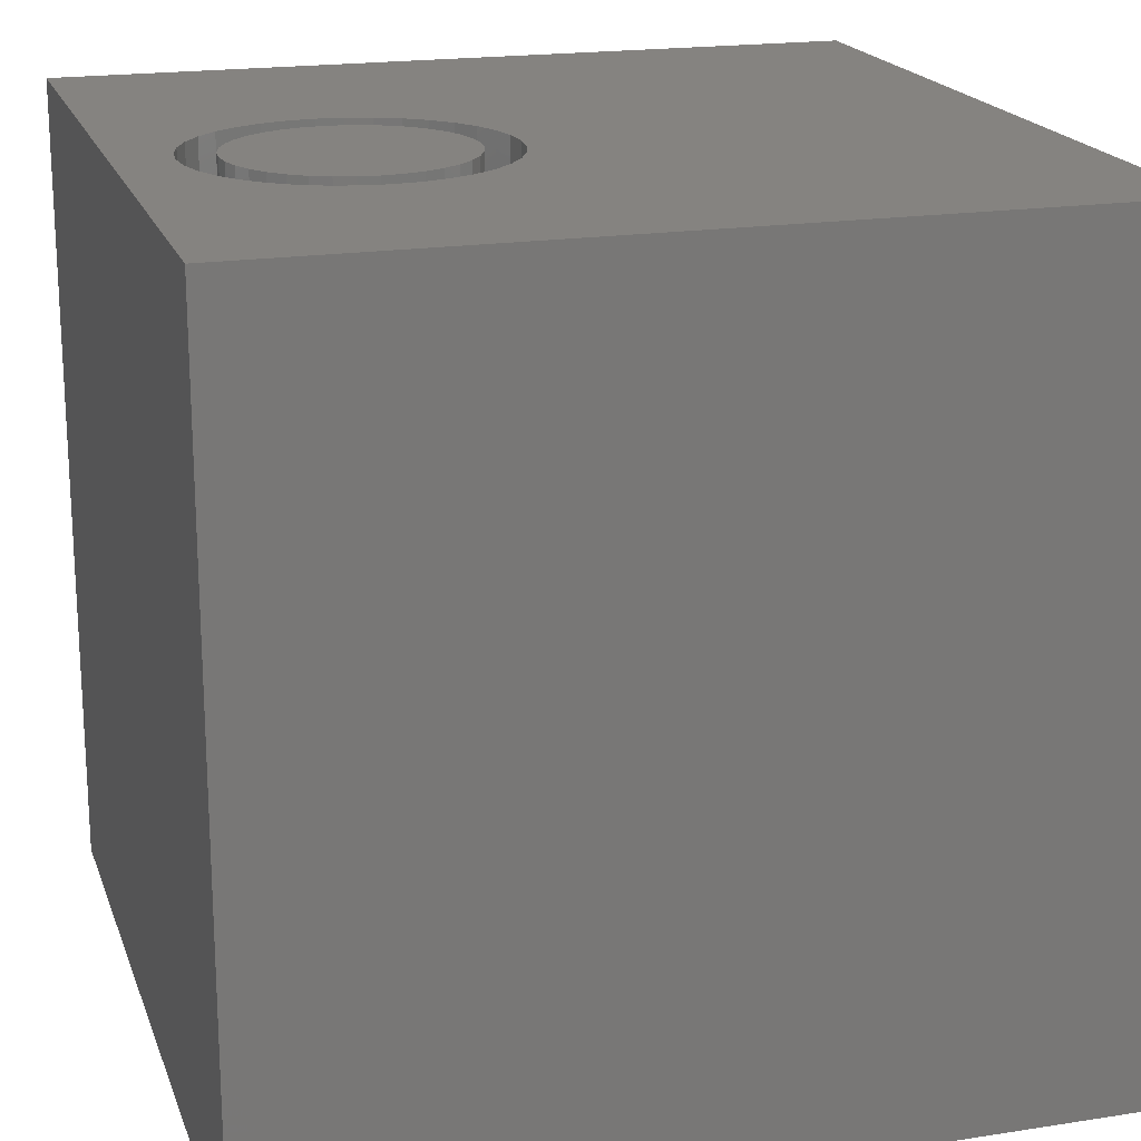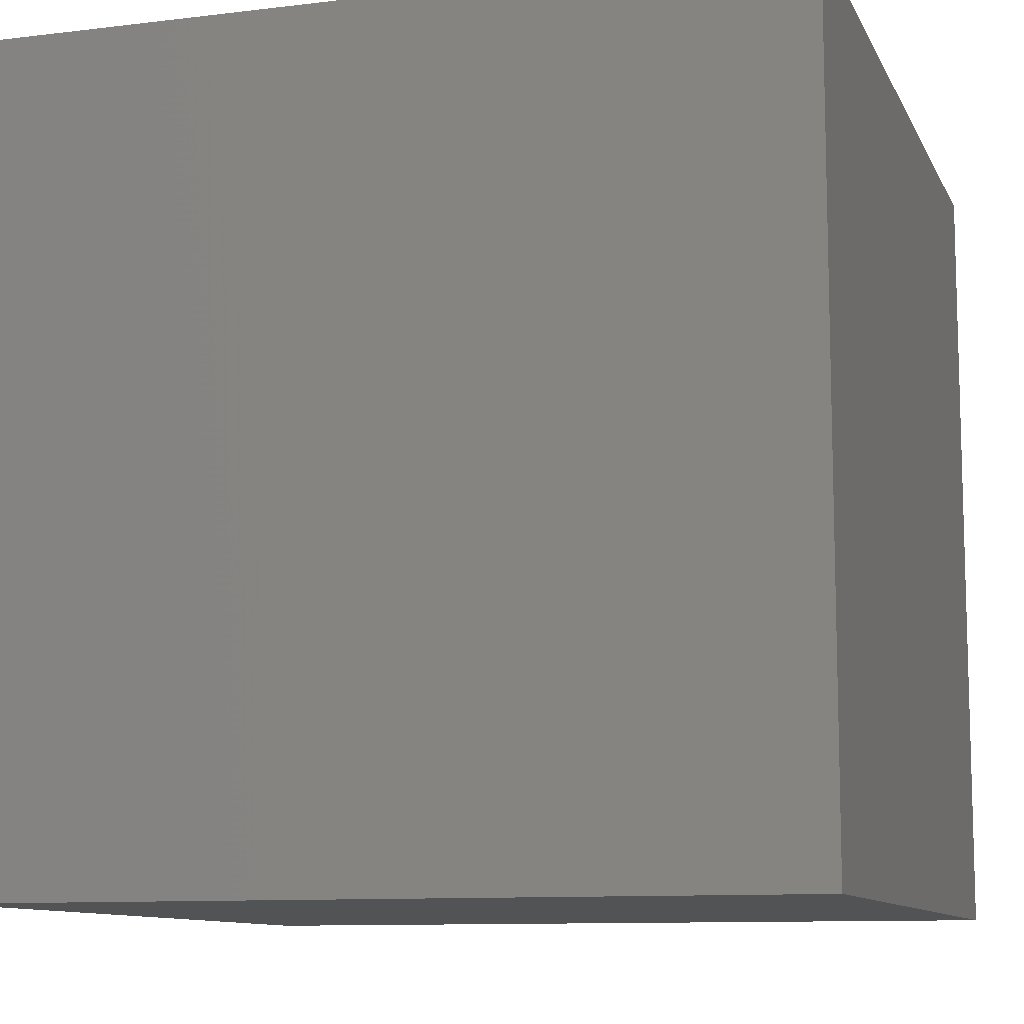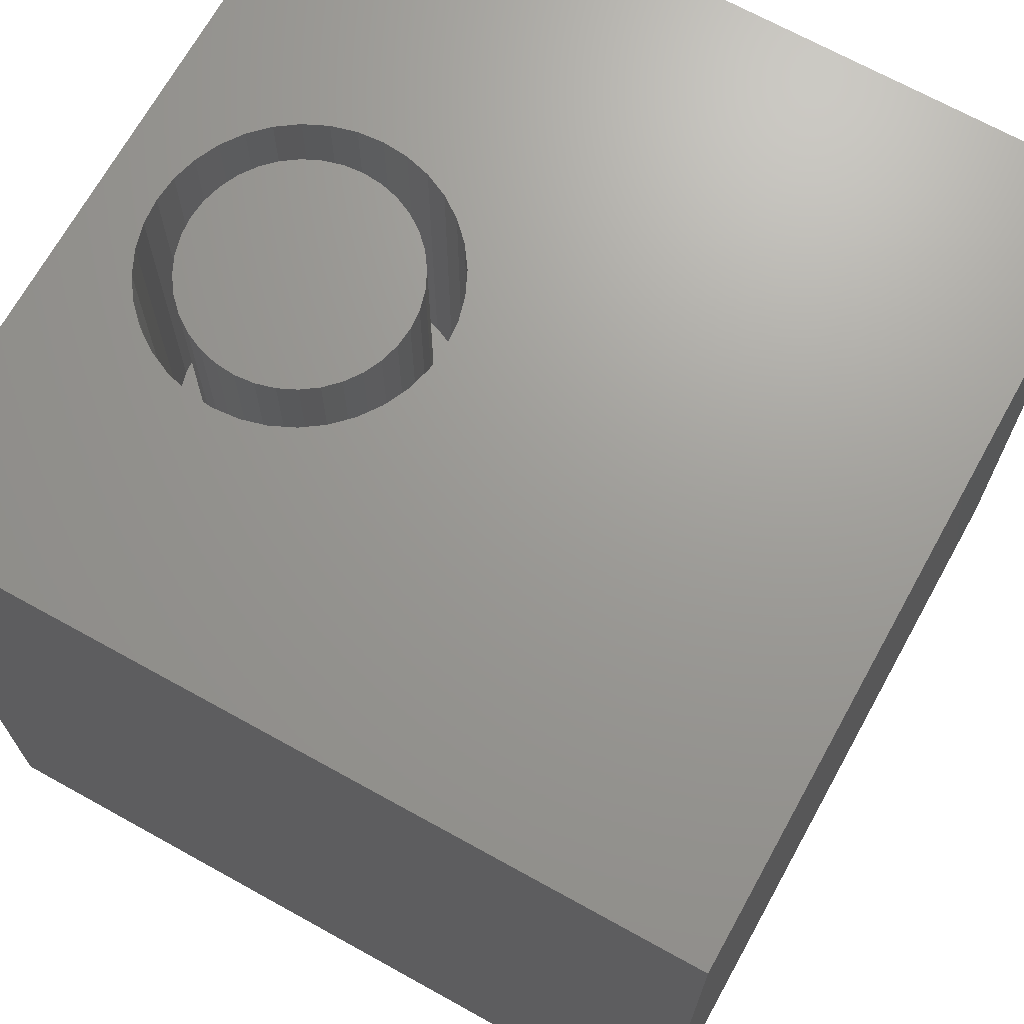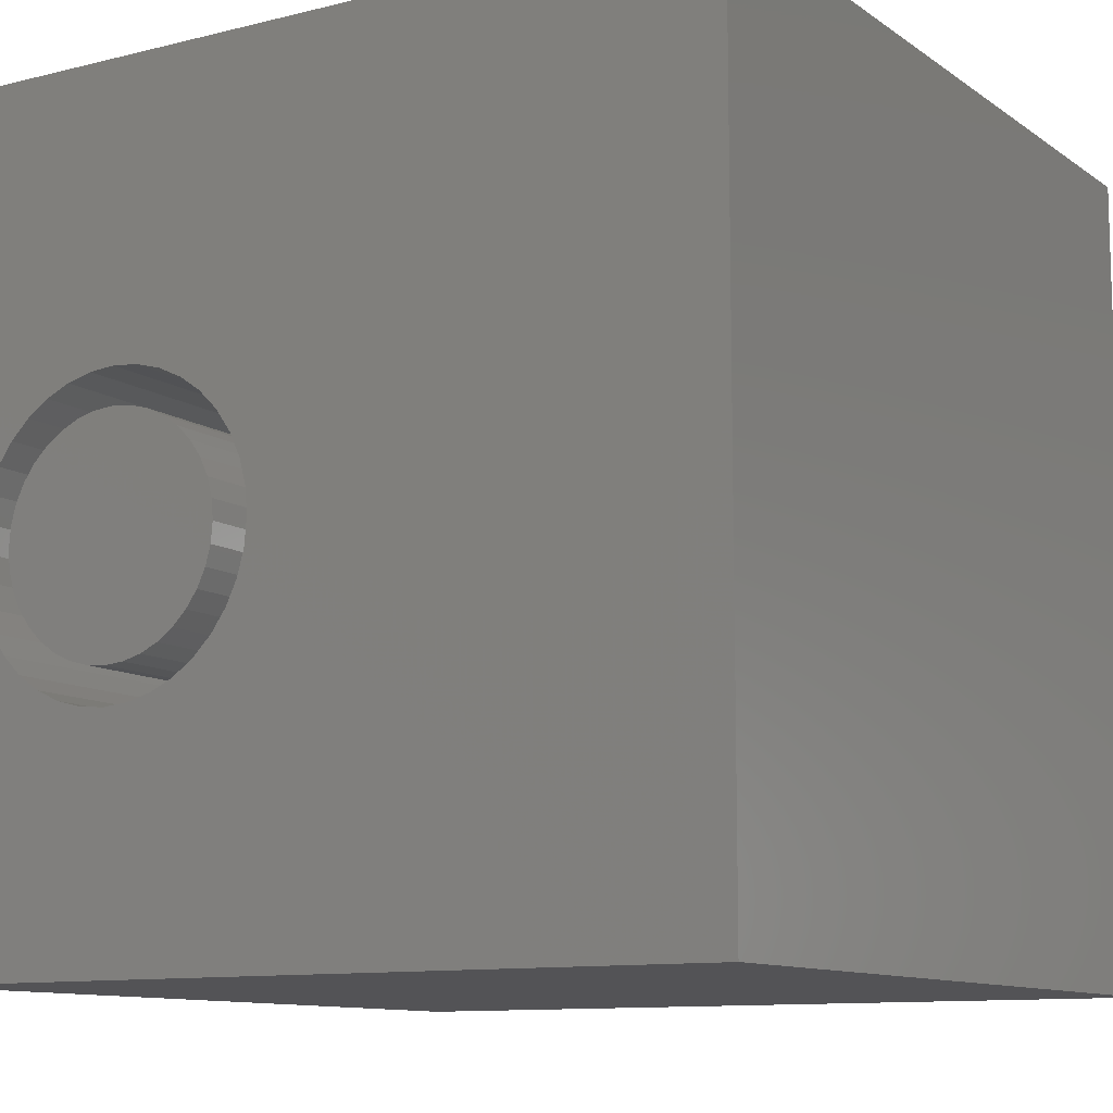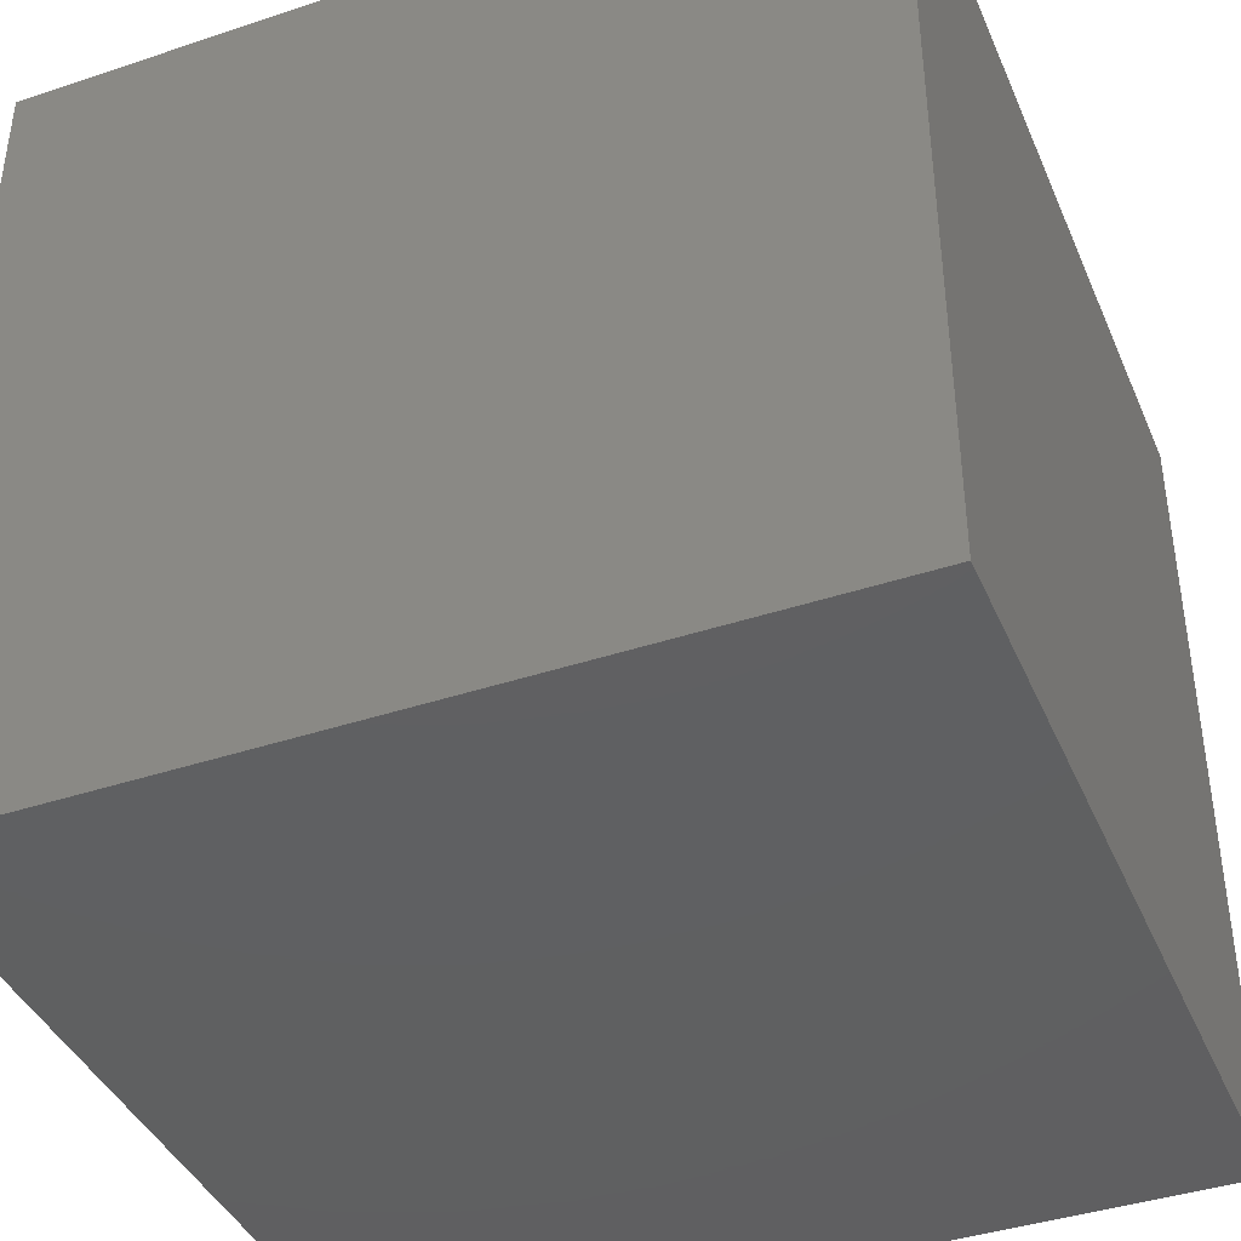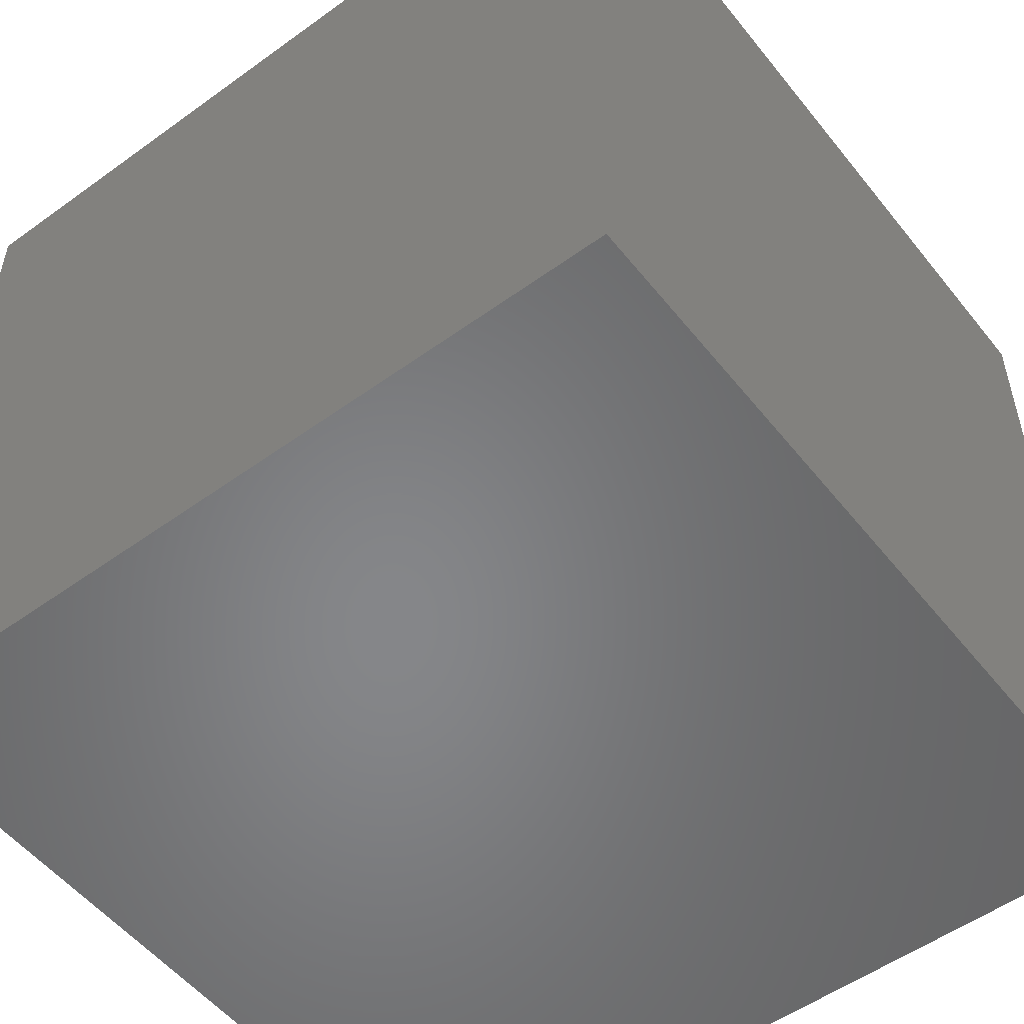
<metadata>
{"format":"stl","ext":"stl","renderer":"f3d","projection":"perspective","resolution":1024,"background":"white","views":[{"elev":19.1,"azim":-16.4,"up":"+Z"},{"elev":-10.3,"azim":-162.7,"up":"+Z"},{"elev":69.3,"azim":29.0,"up":"+Z"},{"elev":-10.8,"azim":31.7,"up":"+Y"},{"elev":-40.8,"azim":22.1,"up":"+Z"},{"elev":-53.4,"azim":127.7,"up":"+Z"}]}
</metadata>
<code>
# stl→obj: 152 verts, 300 faces
v 0 10 10
v 0 10 0
v 0 0 10
v 0 0 0
v 3.438 6.27 10
v 3.701 6.086 10
v 10 10 10
v 3.928 5.859 10
v 4.112 5.596 10
v 1.887 2.945 10
v 2.197 2.862 10
v 2.517 2.834 10
v 4.331 4.355 10
v 4.248 4.045 10
v 10 0 10
v 0.7866 5.305 10
v 0.9223 5.596 10
v 1.106 5.859 10
v 1.333 6.086 10
v 1.596 6.27 10
v 1.887 6.406 10
v 2.197 6.489 10
v 2.517 6.517 10
v 2.837 6.489 10
v 3.147 6.406 10
v 4.248 5.305 10
v 4.331 4.995 10
v 4.359 4.675 10
v 4.112 3.754 10
v 3.928 3.491 10
v 3.701 3.264 10
v 0.7866 4.045 10
v 0.9223 3.754 10
v 1.106 3.491 10
v 3.438 3.08 10
v 3.147 2.945 10
v 2.837 2.862 10
v 1.596 3.08 10
v 1.333 3.264 10
v 0.7035 4.355 10
v 0.6755 4.675 10
v 0.7035 4.995 10
v 10 10 0
v 10 0 0
v 4.331 4.355 5.904
v 4.359 4.675 5.904
v 4.331 4.995 5.904
v 4.248 5.305 5.904
v 4.112 5.596 5.904
v 3.928 5.859 5.904
v 3.701 6.086 5.904
v 3.438 6.27 5.904
v 3.147 6.406 5.904
v 2.837 6.489 5.904
v 2.517 6.517 5.904
v 2.197 6.489 5.904
v 1.887 6.406 5.904
v 1.596 6.27 5.904
v 1.333 6.086 5.904
v 1.106 5.859 5.904
v 0.9223 5.596 5.904
v 0.7866 5.305 5.904
v 0.7035 4.995 5.904
v 0.6755 4.675 5.904
v 0.7035 4.355 5.904
v 0.7866 4.045 5.904
v 0.9223 3.754 5.904
v 1.106 3.491 5.904
v 1.333 3.264 5.904
v 1.596 3.08 5.904
v 1.887 2.945 5.904
v 2.197 2.862 5.904
v 2.517 2.834 5.904
v 2.837 2.862 5.904
v 3.147 2.945 5.904
v 3.438 3.08 5.904
v 3.701 3.264 5.904
v 3.928 3.491 5.904
v 4.112 3.754 5.904
v 4.248 4.045 5.904
v 1.118 4.675 5.904
v 1.139 4.432 5.904
v 1.203 4.197 5.904
v 1.306 3.976 5.904
v 1.445 3.776 5.904
v 1.618 3.603 5.904
v 1.818 3.464 5.904
v 2.039 3.361 5.904
v 2.274 3.297 5.904
v 2.517 3.276 5.904
v 2.76 3.297 5.904
v 2.996 3.361 5.904
v 3.217 3.464 5.904
v 3.416 3.603 5.904
v 3.589 3.776 5.904
v 3.729 3.976 5.904
v 3.832 4.197 5.904
v 3.895 4.432 5.904
v 3.916 4.675 5.904
v 3.895 4.918 5.904
v 3.832 5.154 5.904
v 3.729 5.375 5.904
v 3.589 5.574 5.904
v 3.416 5.747 5.904
v 3.217 5.887 5.904
v 2.996 5.99 5.904
v 2.76 6.053 5.904
v 2.517 6.074 5.904
v 2.274 6.053 5.904
v 2.039 5.99 5.904
v 1.818 5.887 5.904
v 1.618 5.747 5.904
v 1.445 5.574 5.904
v 1.306 5.375 5.904
v 1.203 5.154 5.904
v 1.139 4.918 5.904
v 3.916 4.675 10
v 3.895 4.432 10
v 3.832 4.197 10
v 3.729 3.976 10
v 3.589 3.776 10
v 3.416 3.603 10
v 3.217 3.464 10
v 2.996 3.361 10
v 2.76 3.297 10
v 2.517 3.276 10
v 2.274 3.297 10
v 2.039 3.361 10
v 1.818 3.464 10
v 1.618 3.603 10
v 1.445 3.776 10
v 1.306 3.976 10
v 1.203 4.197 10
v 1.139 4.432 10
v 1.118 4.675 10
v 1.139 4.918 10
v 1.203 5.154 10
v 1.306 5.375 10
v 1.445 5.574 10
v 1.618 5.747 10
v 1.818 5.887 10
v 2.039 5.99 10
v 2.274 6.053 10
v 2.517 6.074 10
v 2.76 6.053 10
v 2.996 5.99 10
v 3.217 5.887 10
v 3.416 5.747 10
v 3.589 5.574 10
v 3.729 5.375 10
v 3.832 5.154 10
v 3.895 4.918 10
f 1 2 3
f 3 2 4
f 5 6 7
f 7 6 8
f 7 8 9
f 10 3 11
f 11 3 12
f 13 14 15
f 16 17 1
f 1 17 18
f 1 18 19
f 19 20 1
f 1 20 21
f 1 21 22
f 22 23 1
f 1 23 24
f 1 24 7
f 7 24 25
f 7 25 5
f 9 26 7
f 7 26 27
f 7 27 15
f 15 27 28
f 15 28 13
f 14 29 15
f 15 29 30
f 15 30 31
f 32 3 33
f 33 3 34
f 31 35 15
f 15 35 36
f 15 36 3
f 3 36 37
f 3 37 12
f 10 38 3
f 3 38 39
f 3 39 34
f 32 40 3
f 3 40 41
f 3 41 1
f 1 41 42
f 1 42 16
f 43 7 44
f 44 7 15
f 2 43 4
f 4 43 44
f 7 43 1
f 1 43 2
f 44 15 4
f 4 15 3
f 45 28 46
f 46 28 27
f 46 27 47
f 47 27 26
f 47 26 48
f 48 26 9
f 48 9 49
f 49 9 8
f 49 8 50
f 50 8 6
f 50 6 51
f 51 6 5
f 51 5 52
f 52 5 25
f 52 25 53
f 53 25 24
f 53 24 54
f 54 24 23
f 54 23 55
f 55 23 22
f 55 22 56
f 56 22 21
f 56 21 57
f 57 21 20
f 57 20 58
f 58 20 19
f 58 19 59
f 59 19 18
f 59 18 60
f 60 18 17
f 60 17 61
f 61 17 16
f 61 16 62
f 62 16 42
f 62 42 63
f 63 42 41
f 63 41 64
f 64 41 40
f 64 40 65
f 65 40 32
f 65 32 66
f 66 32 33
f 66 33 67
f 67 33 34
f 67 34 68
f 68 34 39
f 68 39 69
f 69 39 38
f 69 38 70
f 70 38 10
f 70 10 71
f 71 10 11
f 71 11 72
f 72 11 12
f 72 12 73
f 73 12 37
f 73 37 74
f 74 37 36
f 74 36 75
f 75 36 35
f 75 35 76
f 76 35 31
f 76 31 77
f 77 31 30
f 77 30 78
f 78 30 29
f 78 29 79
f 79 29 14
f 79 14 80
f 80 14 13
f 80 13 45
f 45 13 28
f 81 64 82
f 82 64 65
f 82 65 83
f 83 65 66
f 83 66 84
f 84 66 67
f 84 67 85
f 85 67 68
f 85 68 86
f 86 68 69
f 86 69 87
f 87 69 70
f 87 70 88
f 88 70 71
f 88 71 89
f 89 71 72
f 89 72 90
f 90 72 73
f 90 73 91
f 91 73 74
f 91 74 92
f 92 74 75
f 92 75 93
f 93 75 76
f 93 76 94
f 94 76 77
f 94 77 95
f 95 77 78
f 95 78 96
f 96 78 79
f 96 79 97
f 97 79 80
f 97 80 98
f 98 80 45
f 98 45 99
f 99 45 46
f 99 46 100
f 100 46 47
f 100 47 101
f 101 47 48
f 101 48 102
f 102 48 49
f 102 49 103
f 103 49 50
f 103 50 104
f 104 50 51
f 104 51 105
f 105 51 52
f 105 52 106
f 106 52 53
f 106 53 107
f 107 53 54
f 107 54 108
f 108 54 55
f 108 55 109
f 109 55 56
f 109 56 110
f 110 56 57
f 110 57 111
f 111 57 58
f 111 58 112
f 112 58 59
f 112 59 113
f 113 59 60
f 113 60 114
f 114 60 61
f 114 61 115
f 115 61 62
f 115 62 116
f 116 62 63
f 116 63 81
f 81 63 64
f 100 117 99
f 99 117 118
f 99 118 98
f 98 118 119
f 98 119 97
f 97 119 120
f 97 120 96
f 96 120 121
f 96 121 95
f 95 121 122
f 95 122 94
f 94 122 123
f 94 123 93
f 93 123 124
f 93 124 92
f 92 124 125
f 92 125 91
f 91 125 126
f 91 126 90
f 90 126 127
f 90 127 89
f 89 127 128
f 89 128 88
f 88 128 129
f 88 129 87
f 87 129 130
f 87 130 86
f 86 130 131
f 86 131 85
f 85 131 132
f 85 132 84
f 84 132 133
f 84 133 83
f 83 133 134
f 83 134 82
f 82 134 135
f 82 135 81
f 81 135 136
f 81 136 116
f 116 136 137
f 116 137 115
f 115 137 138
f 115 138 114
f 114 138 139
f 114 139 113
f 113 139 140
f 113 140 112
f 112 140 141
f 112 141 111
f 111 141 142
f 111 142 110
f 110 142 143
f 110 143 109
f 109 143 144
f 109 144 108
f 108 144 145
f 108 145 107
f 107 145 146
f 107 146 106
f 106 146 147
f 106 147 105
f 105 147 148
f 105 148 104
f 104 148 149
f 104 149 103
f 103 149 150
f 103 150 102
f 102 150 151
f 102 151 101
f 101 151 152
f 101 152 100
f 100 152 117
f 132 131 130
f 120 119 134
f 134 119 118
f 132 130 133
f 128 127 134
f 134 127 126
f 118 117 134
f 134 117 152
f 134 152 135
f 138 152 151
f 138 137 152
f 152 137 136
f 152 136 135
f 133 130 134
f 134 130 129
f 134 129 128
f 126 125 134
f 134 125 124
f 134 124 123
f 151 150 138
f 138 150 149
f 138 149 148
f 148 147 138
f 138 147 146
f 138 146 145
f 123 122 134
f 134 122 121
f 134 121 120
f 145 144 138
f 138 144 143
f 138 143 142
f 142 141 138
f 138 141 140
f 138 140 139

</code>
